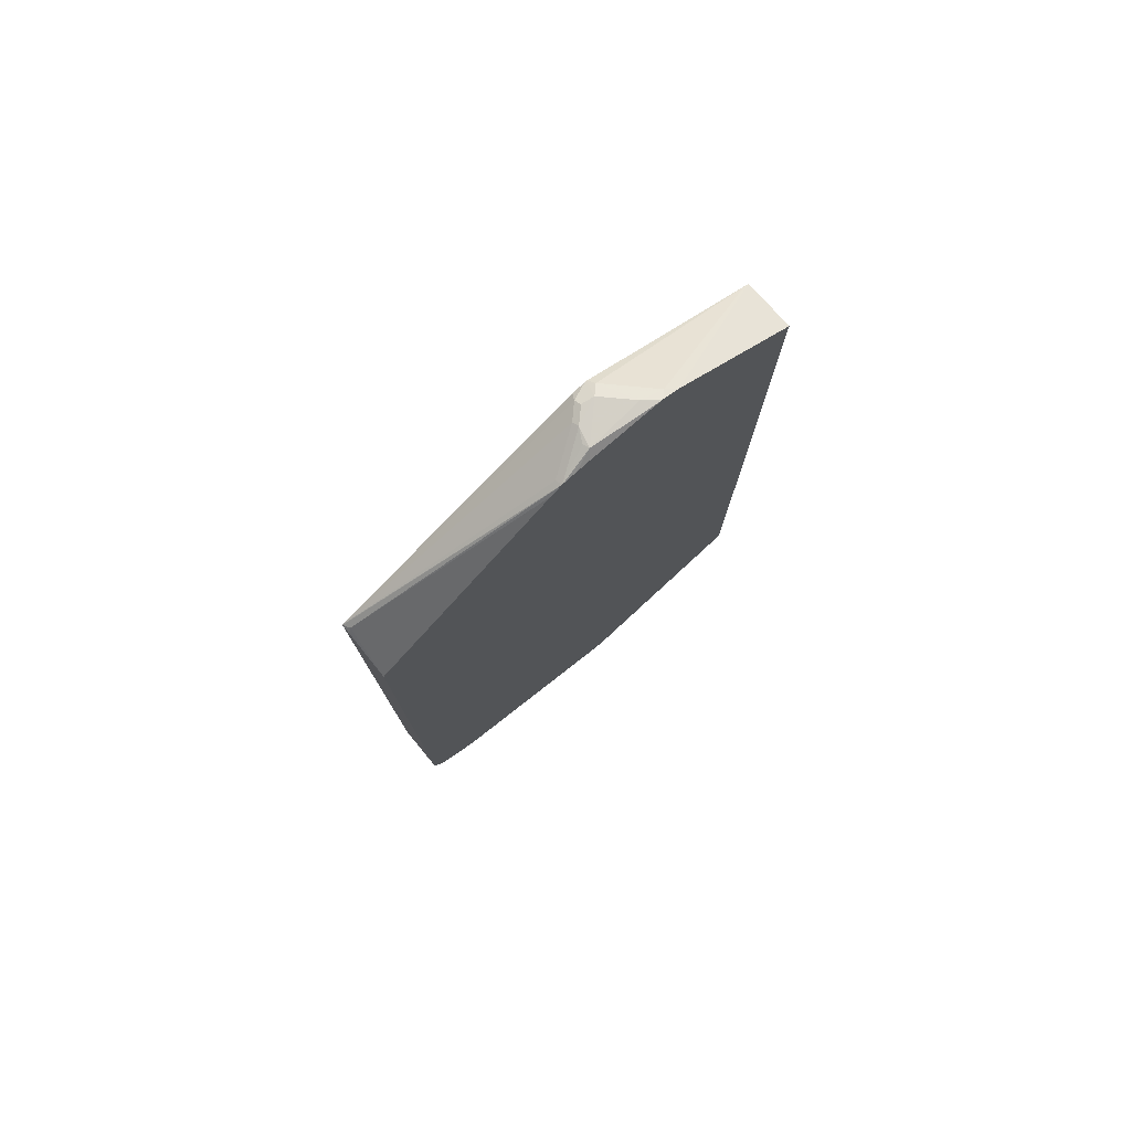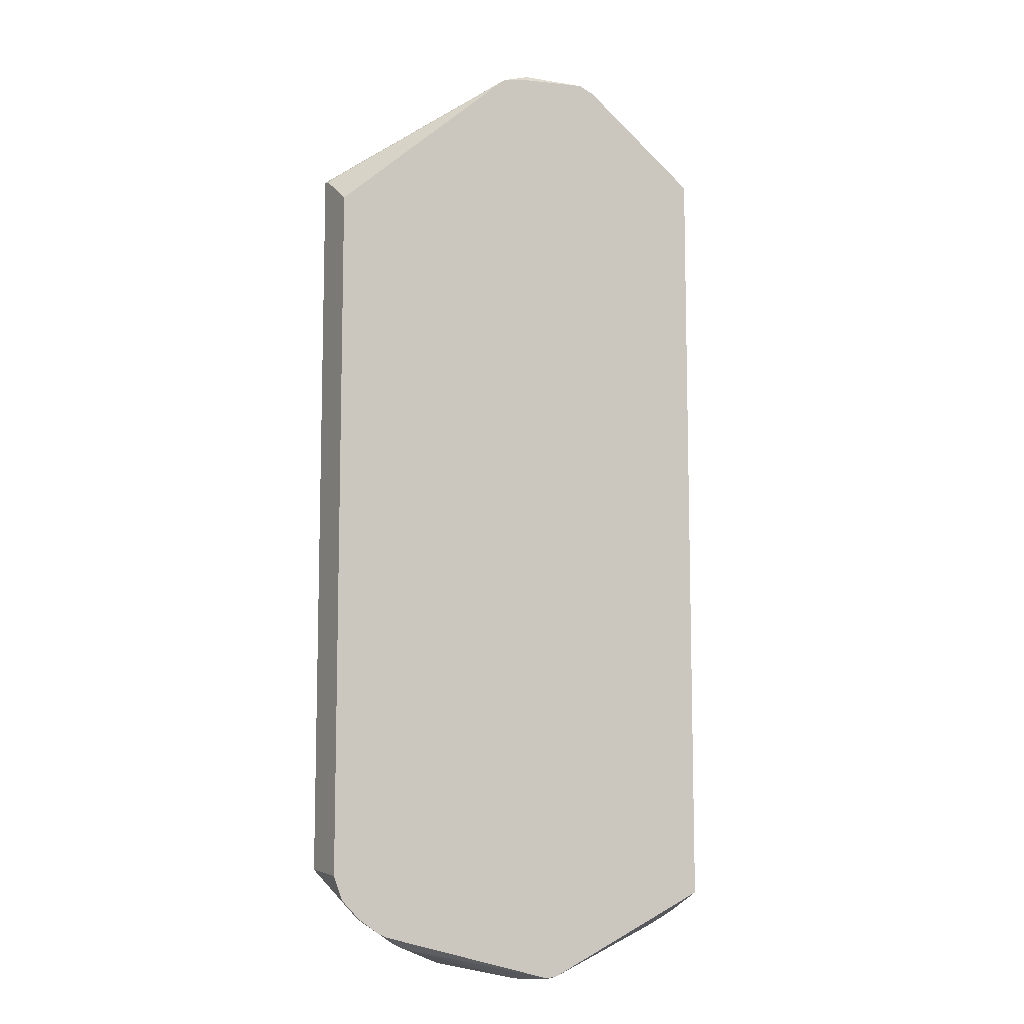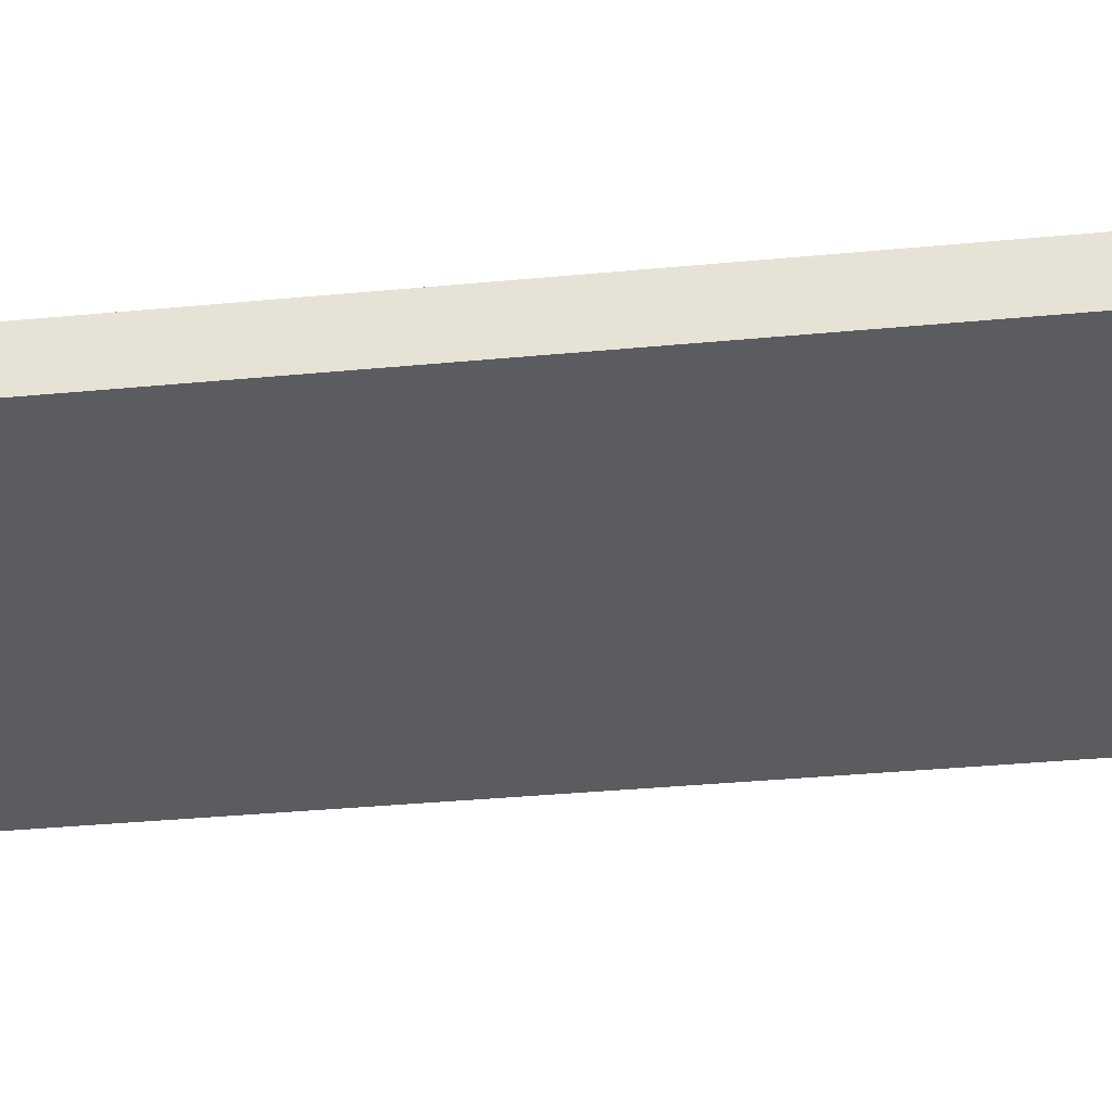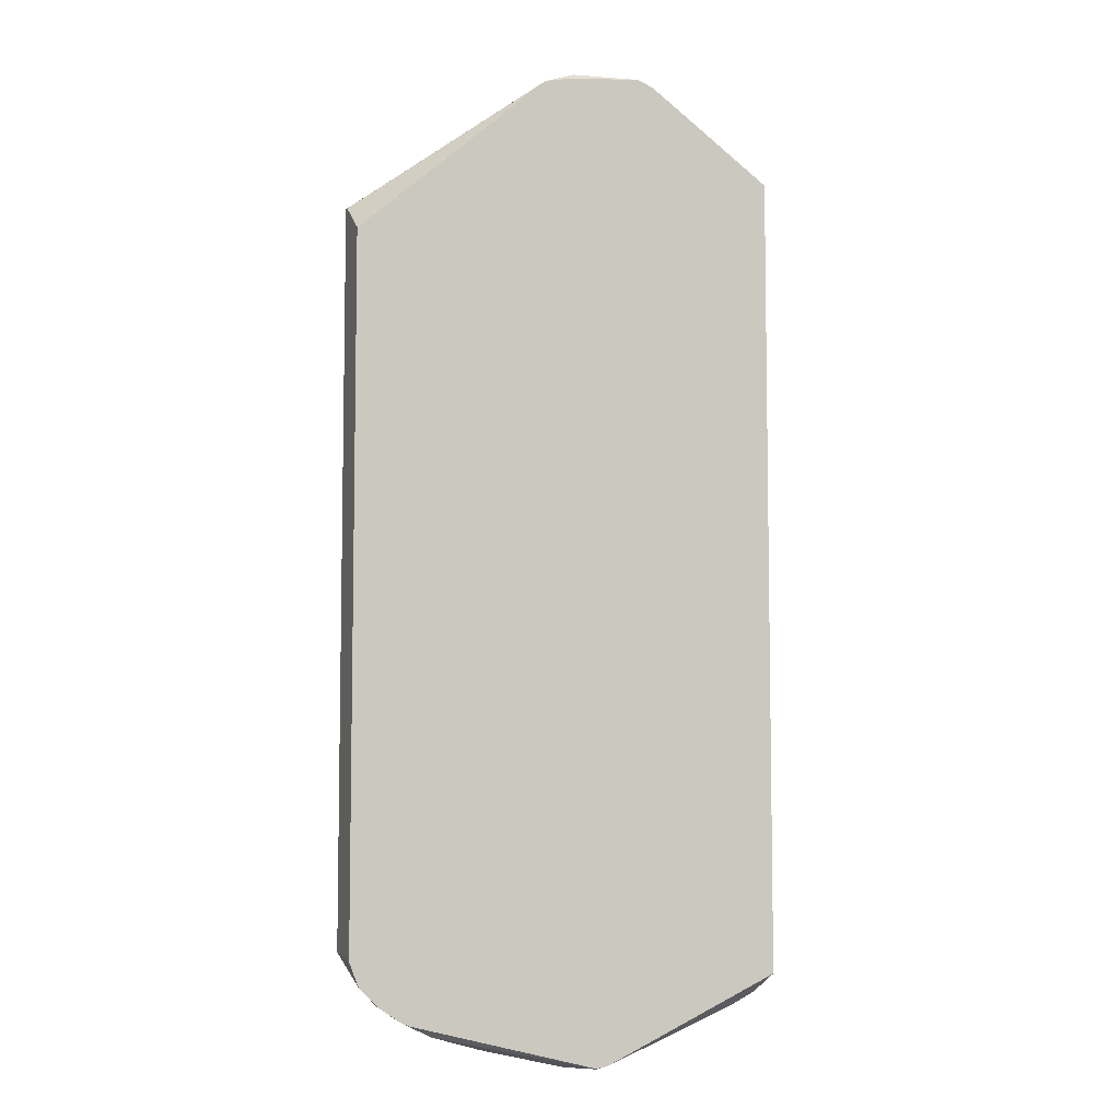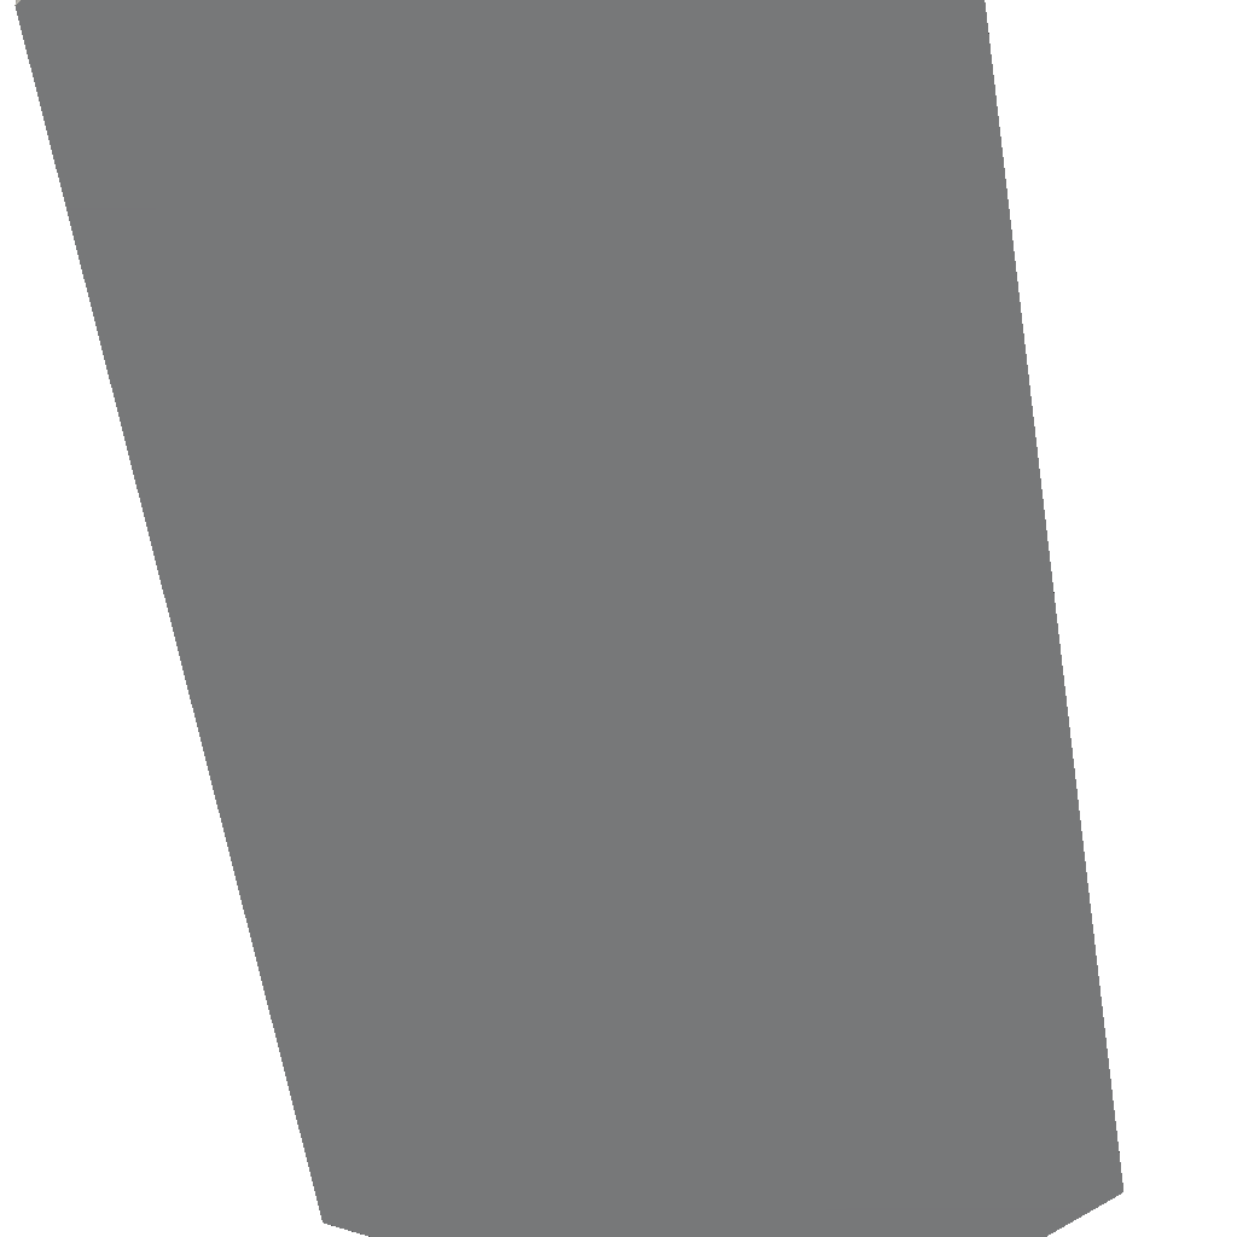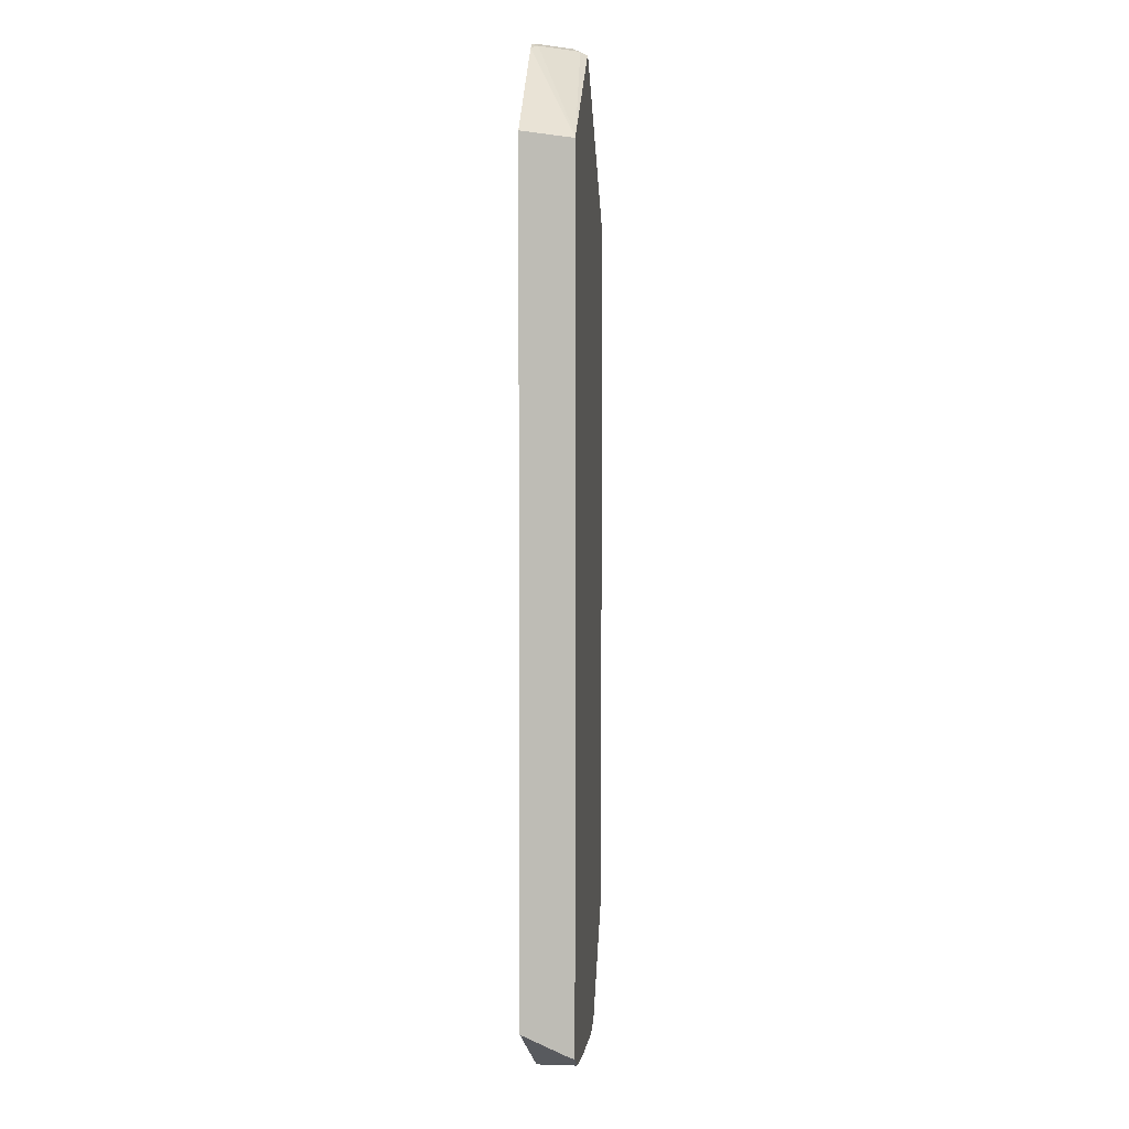
<metadata>
{"format":"obj","ext":"obj","renderer":"f3d","projection":"perspective","resolution":1024,"background":"white","views":[{"elev":78.6,"azim":140.3,"up":"+Z"},{"elev":-9.5,"azim":150.8,"up":"+Z"},{"elev":-34.2,"azim":97.4,"up":"+Y"},{"elev":-6.5,"azim":161.2,"up":"+Z"},{"elev":-57.3,"azim":-171.2,"up":"+Y"},{"elev":4.5,"azim":-85.9,"up":"+Z"}]}
</metadata>
<code>
v -0.3127 -0.2637 0.6662
v -0.3127 -0.3461 0.6548
v -0.1067 -0.2637 0.8172
v -0.3127 -0.2637 -0.6661
v -0.3055 -0.3461 0.6593
v -0.3127 -0.3461 -0.702
v -0.09134 -0.2741 0.8222
v -0.08093 -0.2637 0.8275
v -0.3045 -0.2637 -0.6701
v -0.269 -0.335 -0.7208
v -0.3096 -0.335 -0.7004
v -0.3127 -0.3375 -0.6991
v -0.02485 -0.3461 0.8167
v -0.03045 -0.335 0.8222
v -0.3127 -0.3458 -0.702
v -0.3083 -0.3461 -0.7051
v -0.0575 -0.2809 0.8291
v -0.07624 -0.2637 0.8275
v -0.02101 -0.2637 -0.8045
v -0.2665 -0.3452 -0.7257
v -0.307 -0.3452 -0.7055
v -0.02122 -0.3461 0.8167
v -0.01688 -0.3215 0.8291
v -0.2663 -0.3461 -0.7261
v -0.03716 -0.3012 0.8291
v 0.03052 -0.2741 0.8273
v 0.03919 -0.2637 0.8161
v -0.02031 -0.2637 -0.8046
v -0.003319 -0.2673 -0.8088
v -0.0101 -0.2741 -0.807
v 0.005141 -0.335 0.8222
v 0.002554 -0.3249 0.8273
v -0.0009418 -0.3461 0.8116
v 0.0229 -0.3046 0.8273
v -0.2446 -0.3461 -0.7309
v 0.01018 -0.2944 -0.807
v 0.03052 -0.3147 -0.807
v 0.03388 -0.2843 0.8256
v 0.08366 -0.2637 0.8071
v 0.06114 -0.2637 0.8121
v -0.005137 -0.2637 -0.8069
v 0.03723 -0.3079 -0.8088
v 0.01696 -0.2877 -0.8088
v 0.0003167 -0.2637 -0.8069
v 0.2639 -0.2843 -0.7512
v 0.02542 -0.3147 0.8222
v 0.4016 -0.3461 0.5809
v 0.08624 -0.2741 0.802
v 0.08401 -0.2637 0.807
v -0.1431 -0.3461 -0.7512
v 0.04066 -0.3181 -0.8053
v 0.09687 -0.3461 -0.7871
v 0.1615 -0.3461 -0.7822
v 0.3048 -0.2637 -0.7309
v 0.32 -0.2637 -0.7246
v 0.2775 -0.291 -0.7443
v 0.1707 -0.3461 -0.7798
v 0.4016 -0.3452 0.5809
v 0.4016 -0.3461 -0.6206
v 0.3959 -0.335 0.5836
v 0.1016 -0.2637 0.7921
v 0.1005 -0.3461 -0.7871
v 0.3553 -0.269 -0.7004
v 0.3181 -0.2707 -0.7241
v 0.3553 -0.2637 -0.7004
v 0.3147 -0.2893 -0.7208
v 0.3519 -0.3461 -0.6565
v 0.4016 -0.3322 0.5766
v 0.3756 -0.269 -0.68
v 0.386 -0.2637 -0.6699
v 0.3863 -0.2637 -0.6695
v 0.4016 -0.2637 -0.63
v 0.4016 -0.2638 0.5294
v 0.3724 -0.2637 0.5548
v 0.3657 -0.2637 -0.6901
v 0.4016 -0.2637 0.5121
v 0.3926 -0.2637 0.5347
f 31 47 46
f 34 46 48
f 31 34 32
f 34 48 49
f 34 49 39
f 31 33 47
f 34 39 38
f 37 42 51
f 36 43 42
f 36 42 37
f 37 51 52
f 37 52 50
f 42 45 53
f 31 46 34
f 42 53 51
f 35 37 50
f 29 45 42
f 24 37 35
f 29 41 44
f 22 33 31
f 44 54 45
f 23 32 34
f 23 34 26
f 23 26 25
f 24 30 36
f 24 36 37
f 26 34 38
f 26 38 39
f 26 39 40
f 26 40 27
f 28 41 29
f 29 42 43
f 29 43 36
f 29 36 30
f 29 44 45
f 45 55 56
f 59 70 71
f 45 57 53
f 59 67 66
f 59 66 63
f 59 63 69
f 59 69 70
f 59 71 72
f 60 68 73
f 60 73 61
f 61 73 74
f 63 65 75
f 63 75 70
f 63 70 69
f 63 66 64
f 73 76 77
f 73 77 74
f 22 32 23
f 57 66 67
f 45 56 57
f 56 66 57
f 55 65 63
f 45 54 55
f 46 47 48
f 47 58 49
f 47 49 48
f 47 59 72
f 47 72 76
f 47 76 73
f 47 73 68
f 47 68 58
f 49 58 60
f 49 60 61
f 51 53 62
f 51 62 52
f 55 63 64
f 55 64 56
f 56 64 66
f 22 31 32
f 58 68 60
f 19 24 20
f 1 44 41
f 1 41 28
f 1 28 19
f 1 19 9
f 1 9 4
f 1 4 12
f 1 12 15
f 1 15 6
f 1 6 2
f 2 5 3
f 2 6 16
f 2 16 24
f 2 24 35
f 2 35 50
f 2 50 52
f 1 54 44
f 2 52 62
f 1 55 54
f 1 75 65
f 1 2 3
f 1 3 8
f 1 8 18
f 1 18 27
f 1 27 40
f 1 40 39
f 1 39 49
f 1 49 61
f 1 61 74
f 1 74 77
f 1 77 76
f 1 76 72
f 1 72 71
f 1 71 70
f 20 24 21
f 1 65 55
f 2 62 53
f 1 70 75
f 2 57 67
f 10 21 11
f 11 15 12
f 11 21 16
f 11 16 15
f 13 22 23
f 13 23 14
f 14 23 17
f 17 23 25
f 17 25 26
f 17 26 18
f 18 26 27
f 19 28 29
f 19 29 30
f 19 30 24
f 2 53 57
f 10 20 21
f 10 19 20
f 16 21 24
f 8 17 18
f 2 67 59
f 9 19 10
f 2 59 47
f 2 47 33
f 2 33 22
f 2 22 13
f 3 7 8
f 3 5 7
f 2 13 5
f 4 10 11
f 4 11 12
f 5 13 14
f 5 14 7
f 6 15 16
f 4 9 10
f 7 14 17
f 7 17 8

</code>
